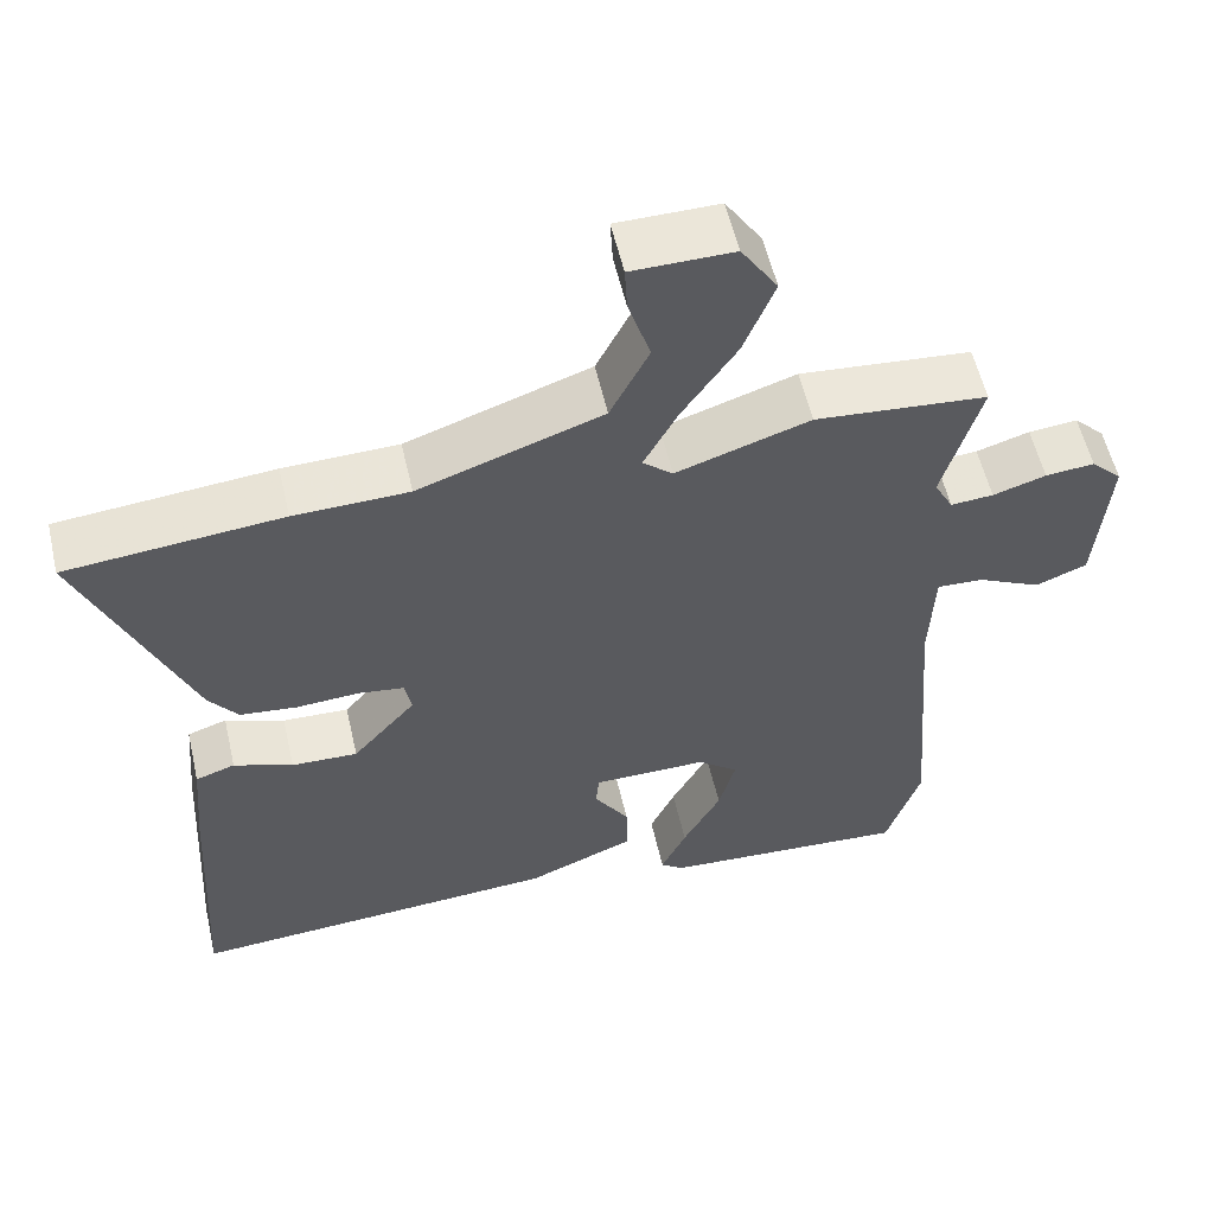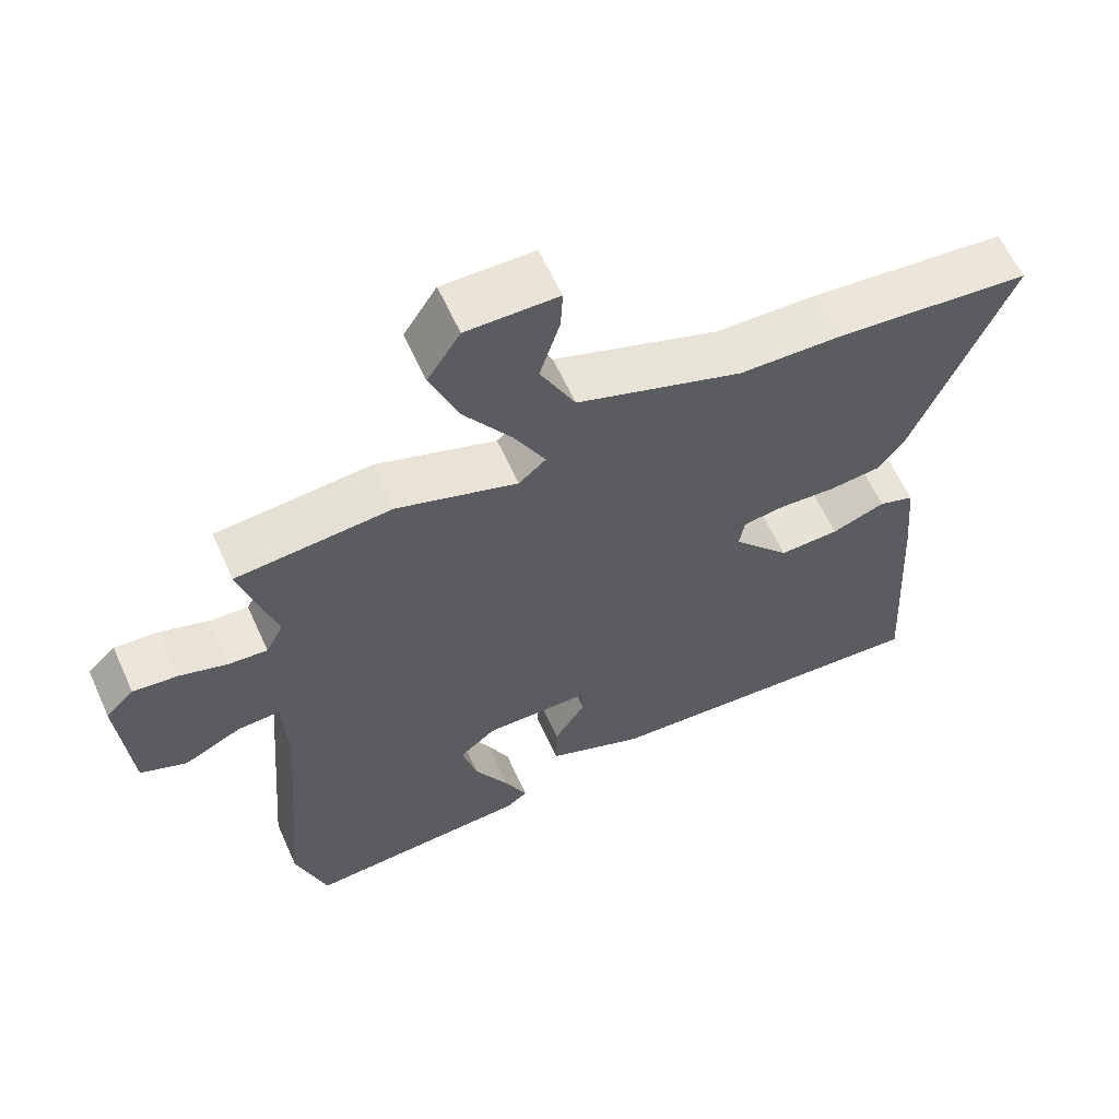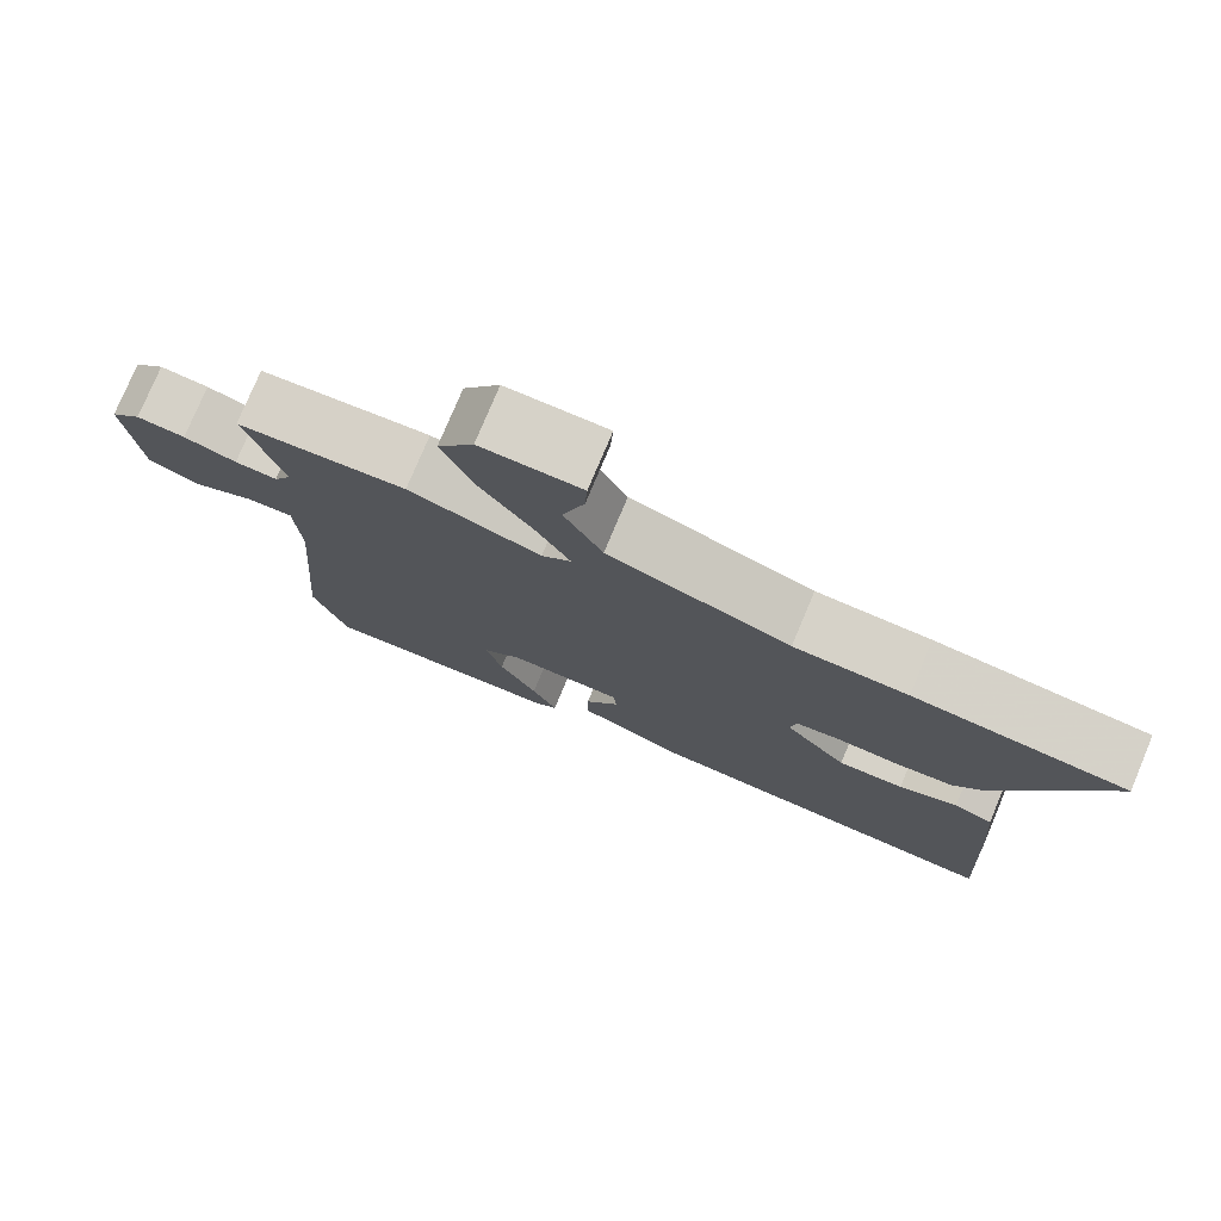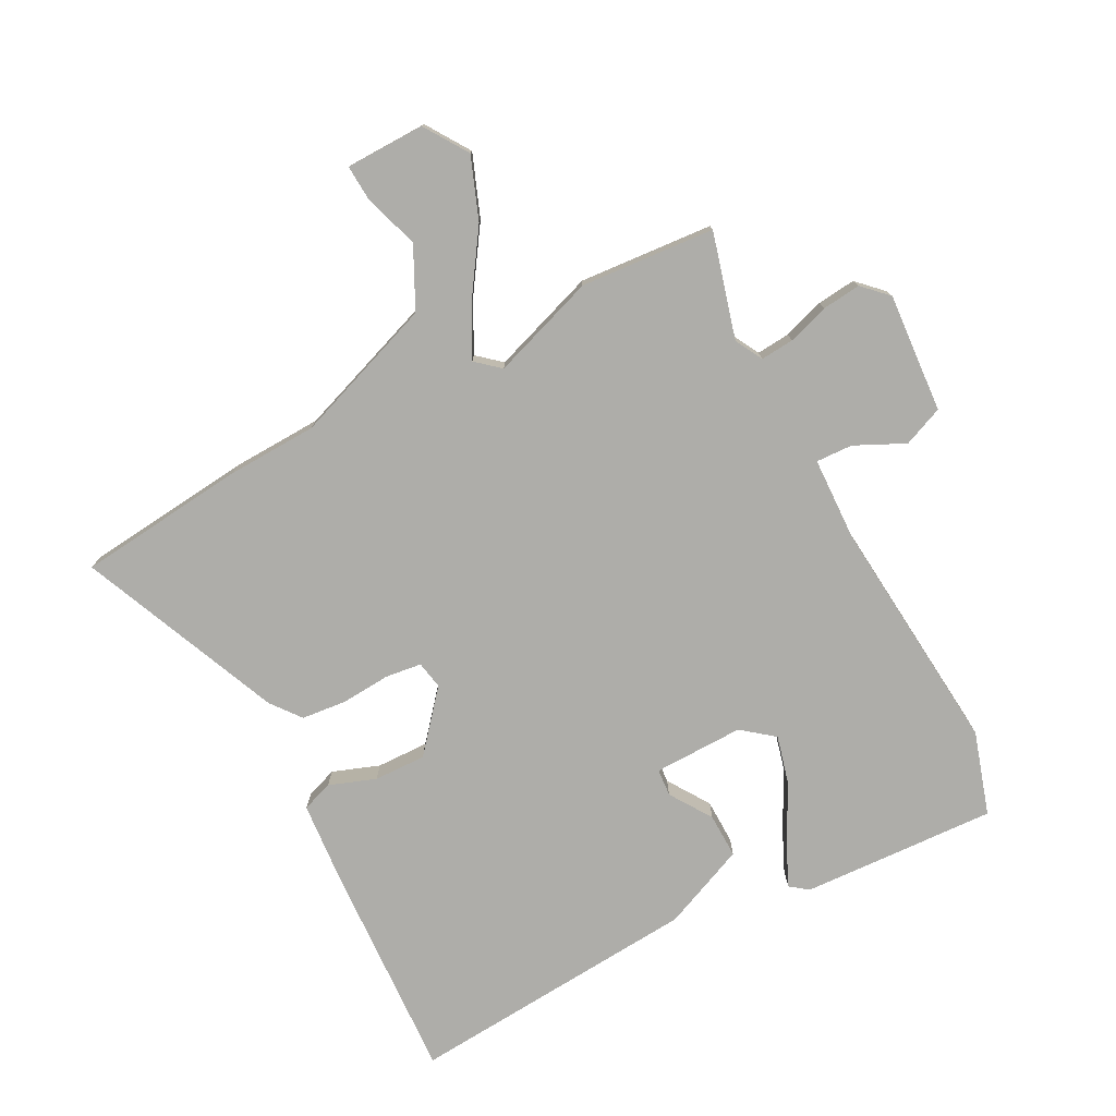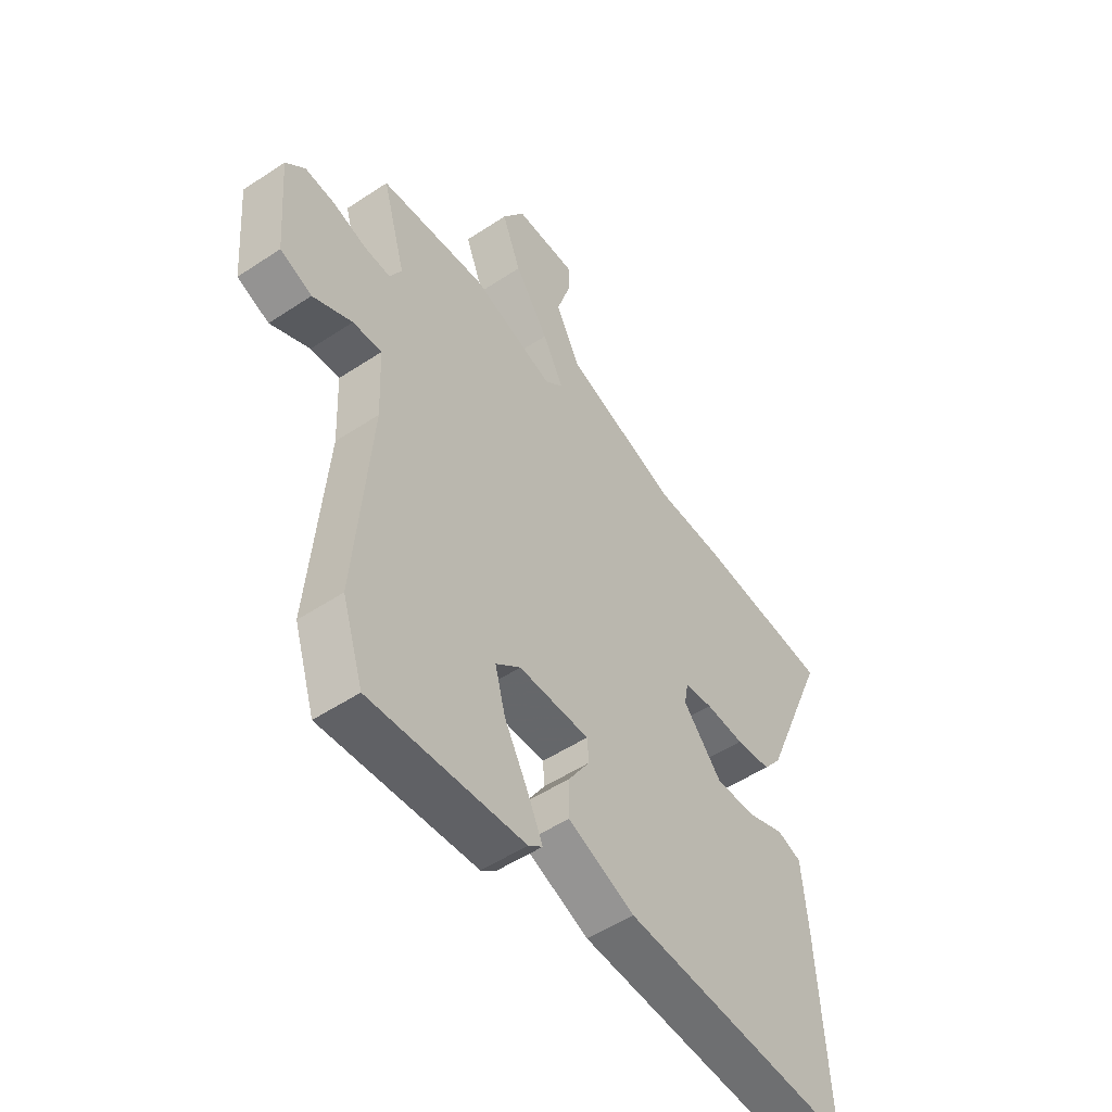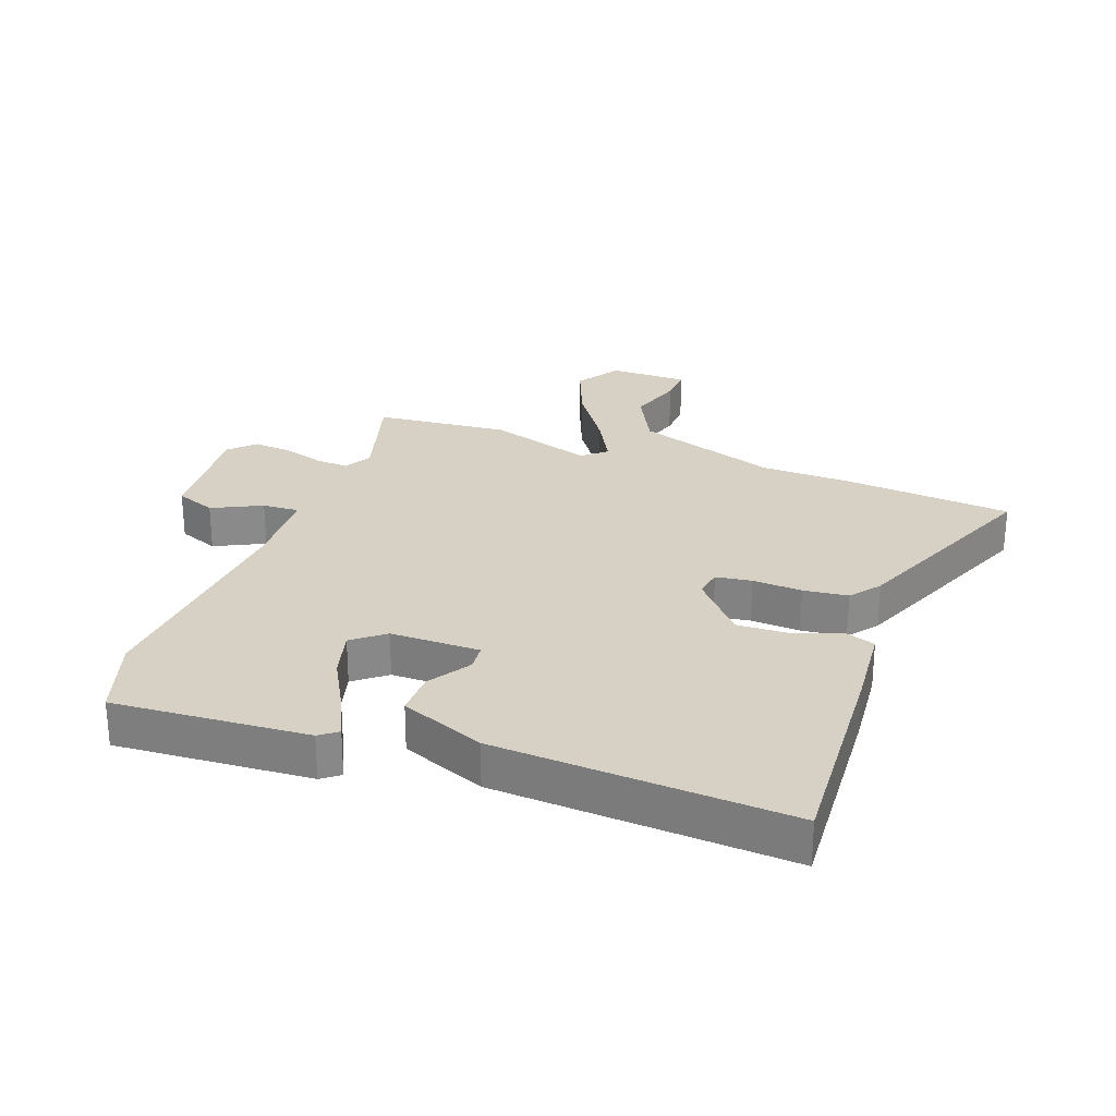
<metadata>
{"format":"obj","ext":"obj","renderer":"f3d","projection":"perspective","resolution":1024,"background":"white","views":[{"elev":56.5,"azim":-12.9,"up":"+Z"},{"elev":61.2,"azim":155.7,"up":"+Z"},{"elev":77.5,"azim":-157.2,"up":"+Z"},{"elev":-77.1,"azim":28.2,"up":"+Y"},{"elev":-51.7,"azim":125.7,"up":"+Z"},{"elev":26.9,"azim":-160.0,"up":"+Y"}]}
</metadata>
<code>
v 0.526 0.07 -0.42
v 0.483 0.07 -0.553
v 0.169 0.07 -0.534
v 0.14 0.07 -0.512
v 0.172 0.07 -0.443
v 0.22 0.07 -0.354
v 0.241 0.07 -0.275
v 0.19 0.07 -0.234
v 0.045 0.07 -0.235
v 0.041 0.07 -0.279
v 0.085 0.07 -0.347
v 0.086 0.07 -0.419
v -0.05 0.07 -0.475
v -0.523 0.07 -0.506
v -0.502 0.07 -0.155
v -0.49 0.07 -0.02
v -0.44 0.07 -0.003
v -0.365 0.07 -0.031
v -0.281 0.07 -0.034
v -0.201 0.07 0.059
v -0.209 0.07 0.104
v -0.267 0.07 0.112
v -0.347 0.07 0.107
v -0.419 0.07 0.115
v -0.456 0.07 0.163
v -0.592 0.07 0.491
v -0.319 0.07 0.517
v -0.174 0.07 0.521
v 0.058 0.07 0.602
v 0.107 0.07 0.699
v 0.079 0.07 0.788
v 0.076 0.07 0.846
v 0.204 0.07 0.847
v 0.25 0.07 0.776
v 0.211 0.07 0.677
v 0.142 0.07 0.575
v 0.099 0.07 0.494
v 0.137 0.07 0.461
v 0.306 0.07 0.517
v 0.523 0.07 0.498
v 0.475 0.07 0.329
v 0.499 0.07 0.284
v 0.553 0.07 0.288
v 0.62 0.07 0.309
v 0.682 0.07 0.315
v 0.721 0.07 0.276
v 0.705 0.07 0.083
v 0.64 0.07 0.057
v 0.56 0.07 0.096
v 0.501 0.07 0.099
v 0.495 0.07 -0.035
v 0.526 0 -0.42
v 0.483 0 -0.553
v 0.169 0 -0.534
v 0.14 0 -0.512
v 0.172 0 -0.443
v 0.22 0 -0.354
v 0.241 0 -0.275
v 0.19 0 -0.234
v 0.045 0 -0.235
v 0.041 0 -0.279
v 0.085 0 -0.347
v 0.086 0 -0.419
v -0.05 0 -0.475
v -0.523 0 -0.506
v -0.502 0 -0.155
v -0.49 0 -0.02
v -0.44 0 -0.003
v -0.365 0 -0.031
v -0.281 0 -0.034
v -0.201 0 0.059
v -0.209 0 0.104
v -0.267 0 0.112
v -0.347 0 0.107
v -0.419 0 0.115
v -0.456 0 0.163
v -0.592 0 0.491
v -0.319 0 0.517
v -0.174 0 0.521
v 0.058 0 0.602
v 0.107 0 0.699
v 0.079 0 0.788
v 0.076 0 0.846
v 0.204 0 0.847
v 0.25 0 0.776
v 0.211 0 0.677
v 0.142 0 0.575
v 0.099 0 0.494
v 0.137 0 0.461
v 0.306 0 0.517
v 0.523 0 0.498
v 0.475 0 0.329
v 0.499 0 0.284
v 0.553 0 0.288
v 0.62 0 0.309
v 0.682 0 0.315
v 0.721 0 0.276
v 0.705 0 0.083
v 0.64 0 0.057
v 0.56 0 0.096
v 0.501 0 0.099
v 0.495 0 -0.035
f 46 47 48 49
f 46 49 50
f 43 44 45 46
f 42 43 46 50
f 41 42 50 51
f 38 39 40 41
f 33 34 35 36
f 33 36 37
f 30 31 32 33
f 29 30 33 37
f 28 29 37
f 27 28 37 38
f 22 23 24 25
f 21 22 25 26
f 15 16 17 18
f 15 18 19
f 14 15 19
f 13 14 19 20
f 10 11 12 13
f 9 10 13 20
f 3 4 5 6
f 1 2 3 6
f 51 1 6 7
f 41 51 7 8
f 21 26 27 38
f 20 21 38 41
f 8 9 20 41
f 100 99 98 97
f 101 100 97
f 97 96 95 94
f 101 97 94 93
f 102 101 93 92
f 92 91 90 89
f 87 86 85 84
f 88 87 84
f 84 83 82 81
f 88 84 81 80
f 88 80 79
f 89 88 79 78
f 76 75 74 73
f 77 76 73 72
f 69 68 67 66
f 70 69 66
f 70 66 65
f 71 70 65 64
f 64 63 62 61
f 71 64 61 60
f 57 56 55 54
f 57 54 53 52
f 58 57 52 102
f 59 58 102 92
f 89 78 77 72
f 92 89 72 71
f 92 71 60 59
f 1 52 53 2
f 2 53 54 3
f 3 54 55 4
f 4 55 56 5
f 5 56 57 6
f 6 57 58 7
f 7 58 59 8
f 8 59 60 9
f 9 60 61 10
f 10 61 62 11
f 11 62 63 12
f 12 63 64 13
f 13 64 65 14
f 14 65 66 15
f 15 66 67 16
f 16 67 68 17
f 17 68 69 18
f 18 69 70 19
f 19 70 71 20
f 20 71 72 21
f 21 72 73 22
f 22 73 74 23
f 23 74 75 24
f 24 75 76 25
f 25 76 77 26
f 26 77 78 27
f 27 78 79 28
f 28 79 80 29
f 29 80 81 30
f 30 81 82 31
f 31 82 83 32
f 32 83 84 33
f 33 84 85 34
f 34 85 86 35
f 35 86 87 36
f 36 87 88 37
f 37 88 89 38
f 38 89 90 39
f 39 90 91 40
f 40 91 92 41
f 41 92 93 42
f 42 93 94 43
f 43 94 95 44
f 44 95 96 45
f 45 96 97 46
f 46 97 98 47
f 47 98 99 48
f 48 99 100 49
f 49 100 101 50
f 50 101 102 51
f 51 102 52 1

</code>
